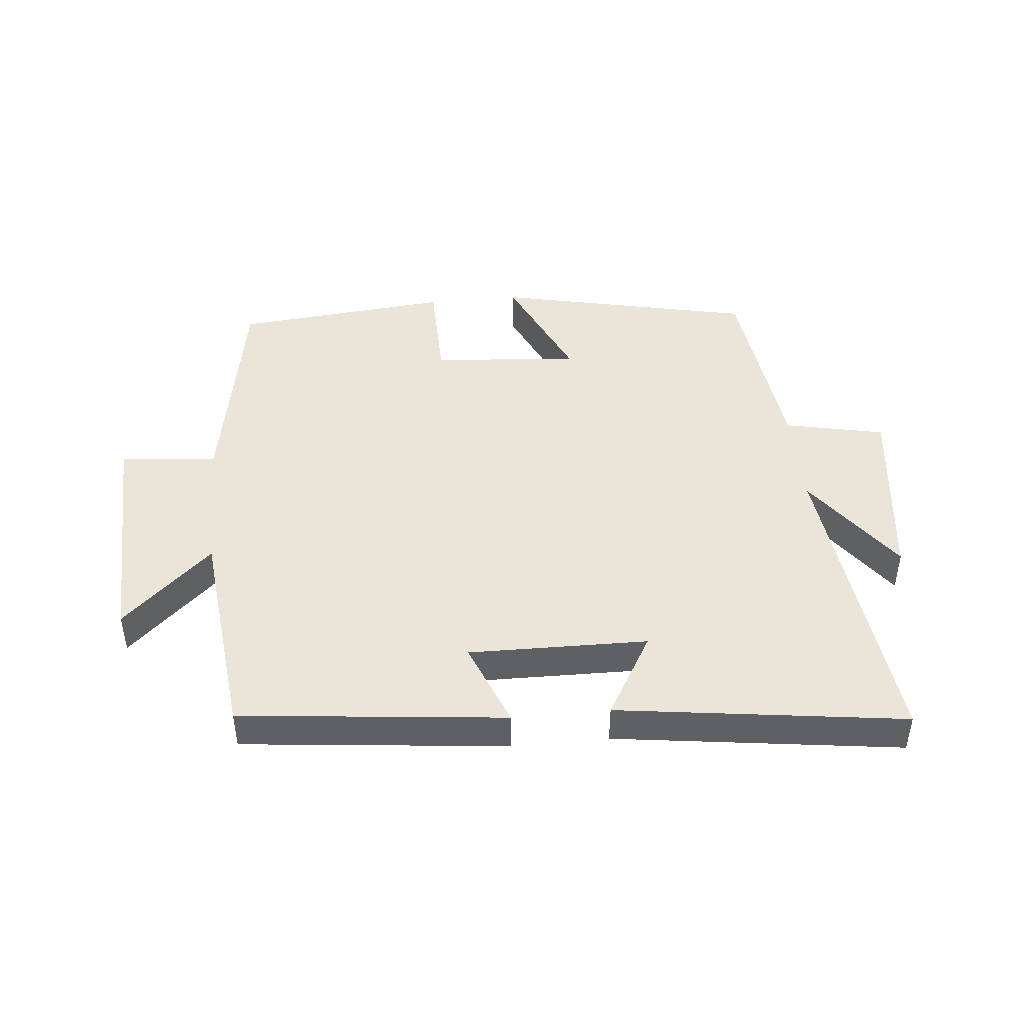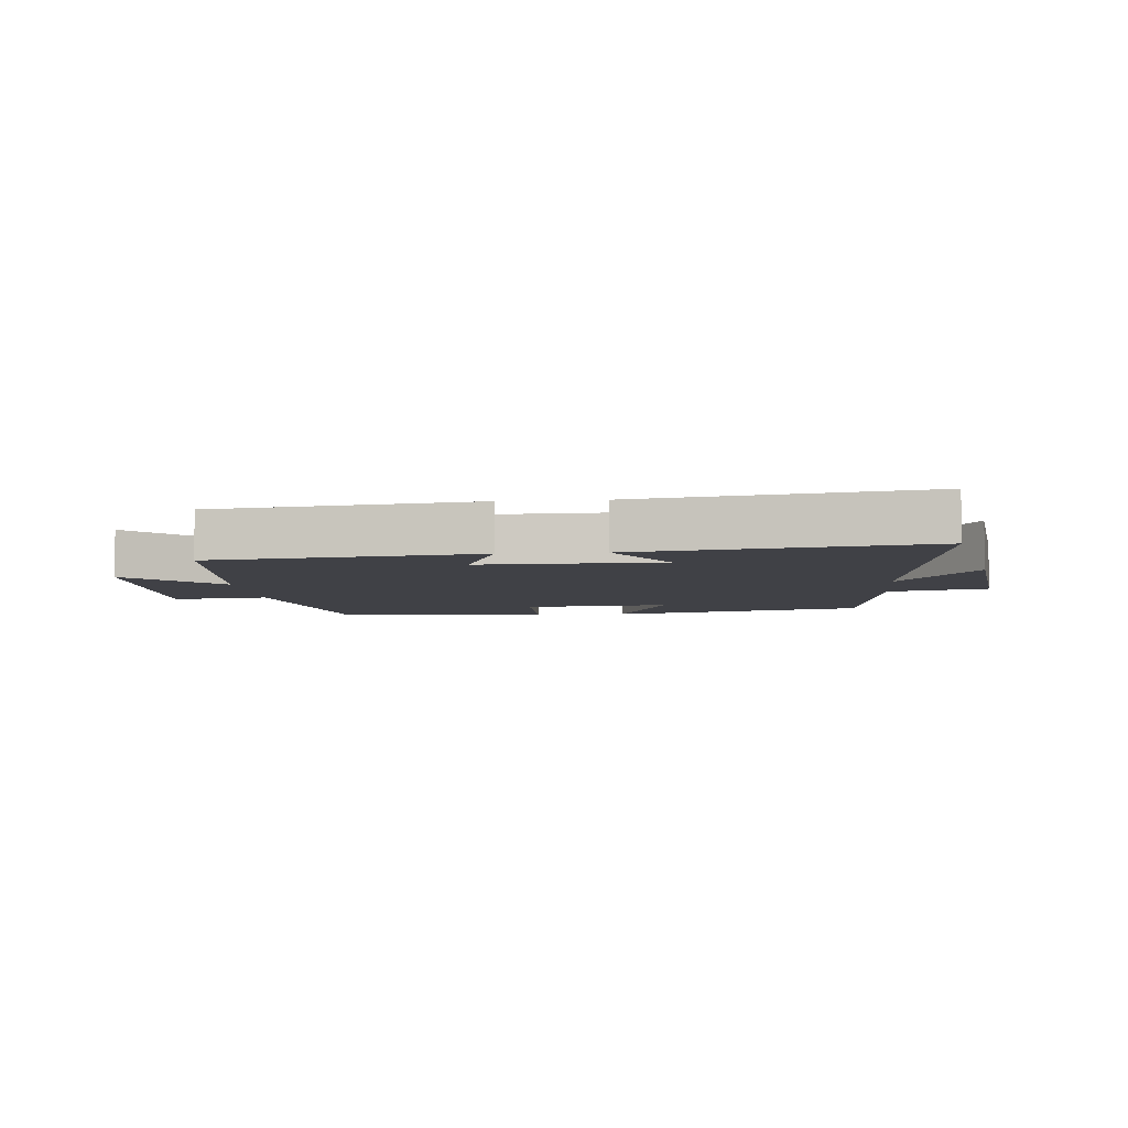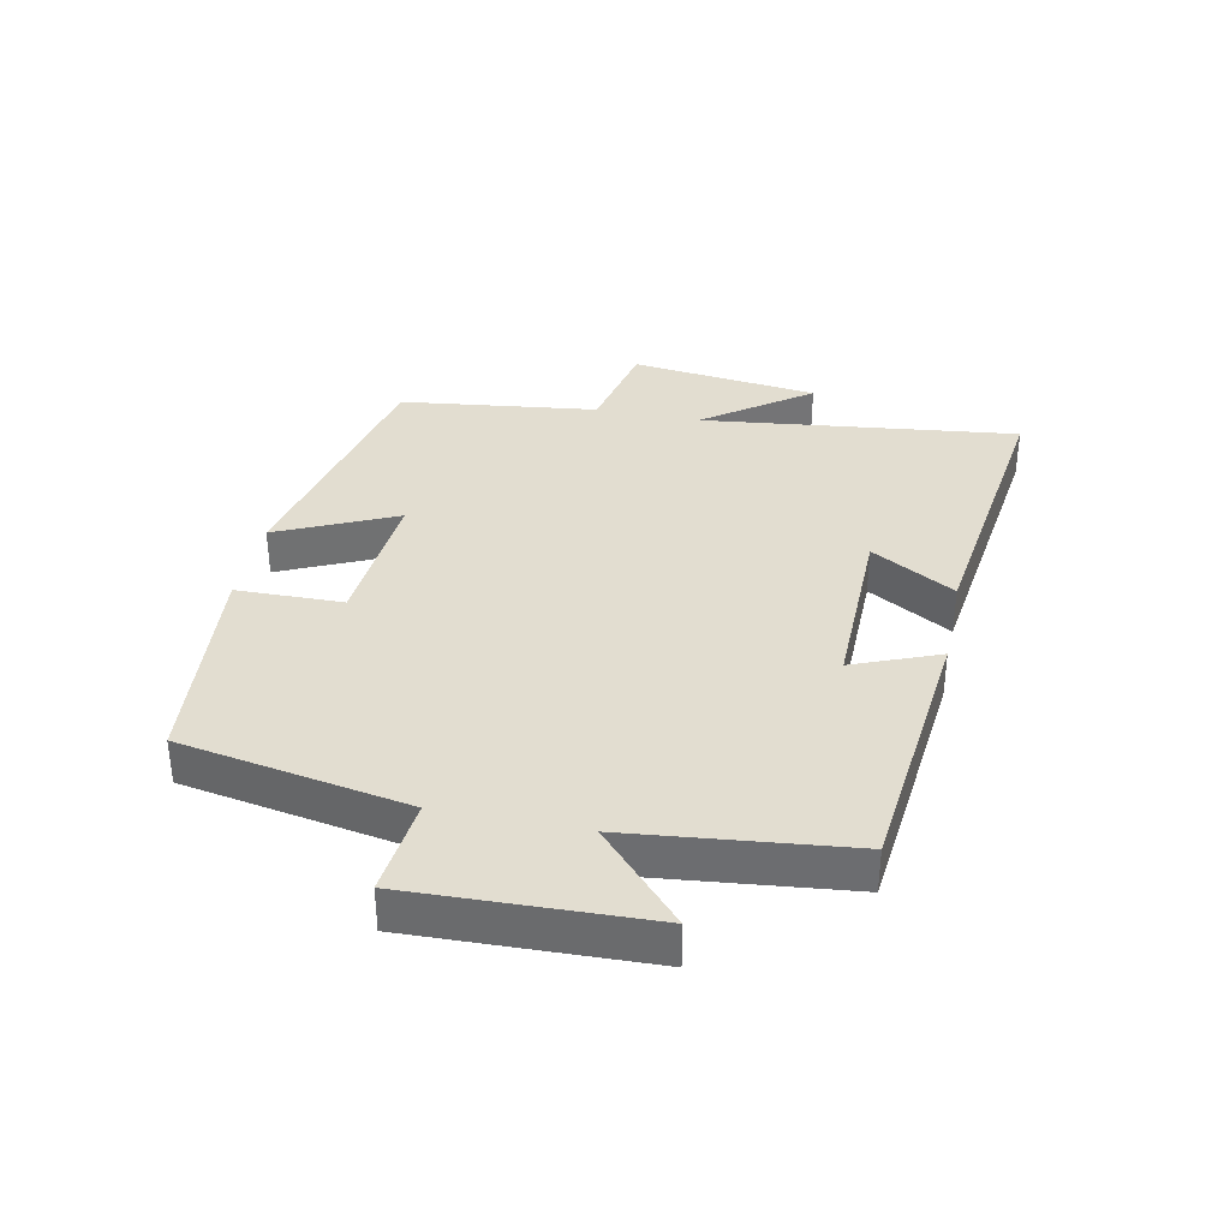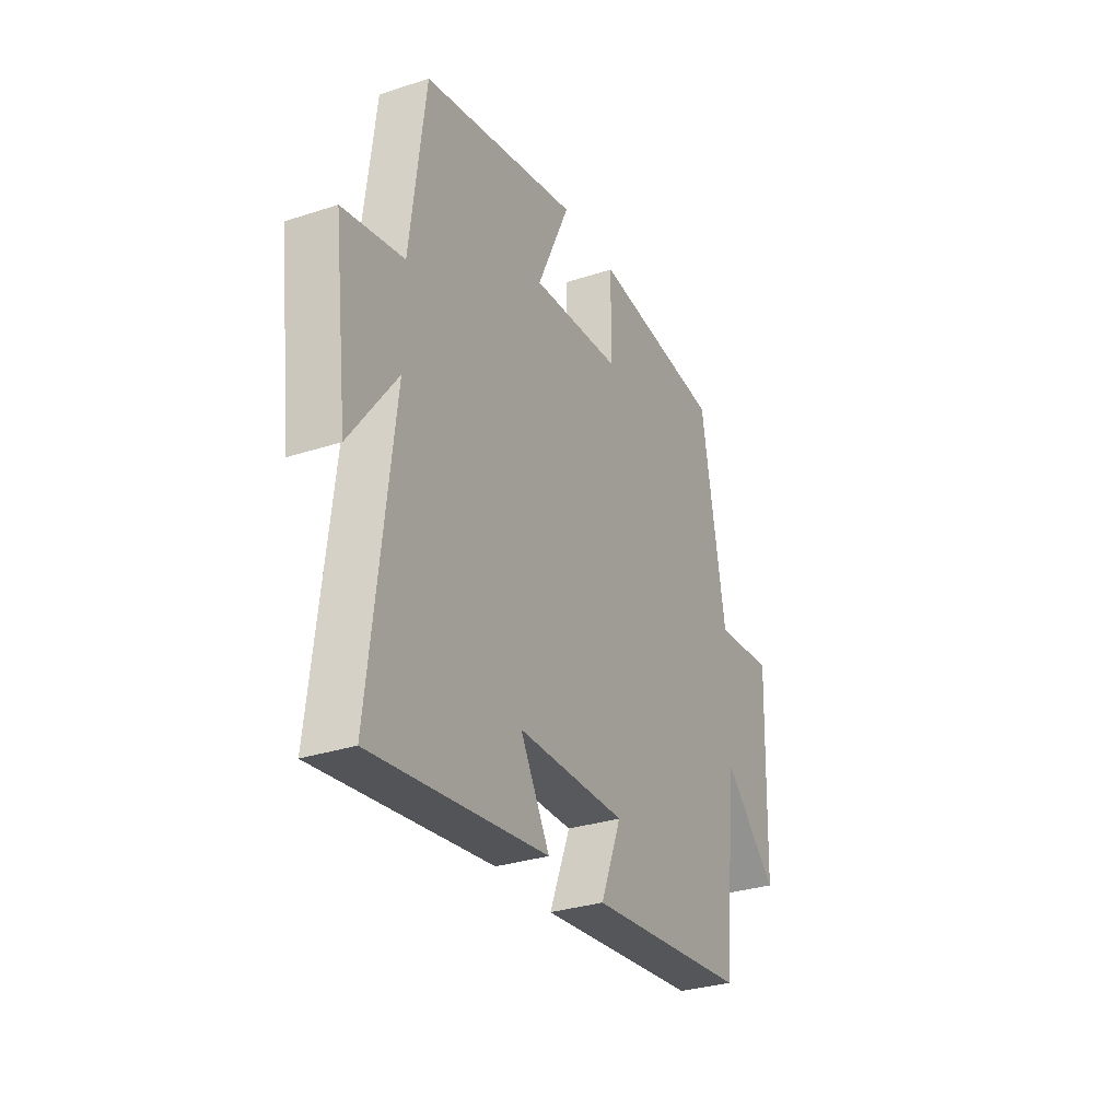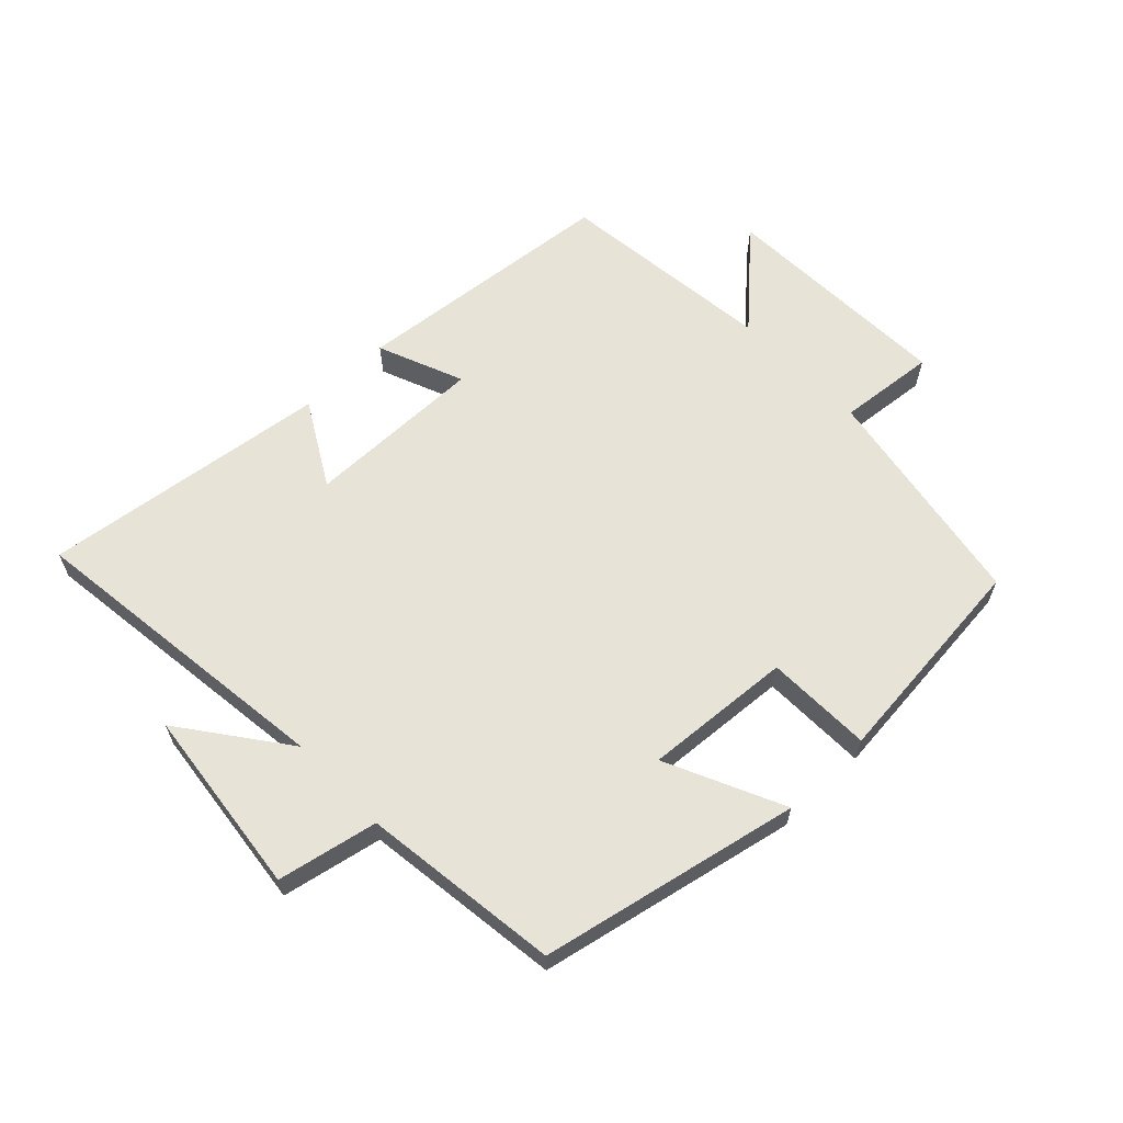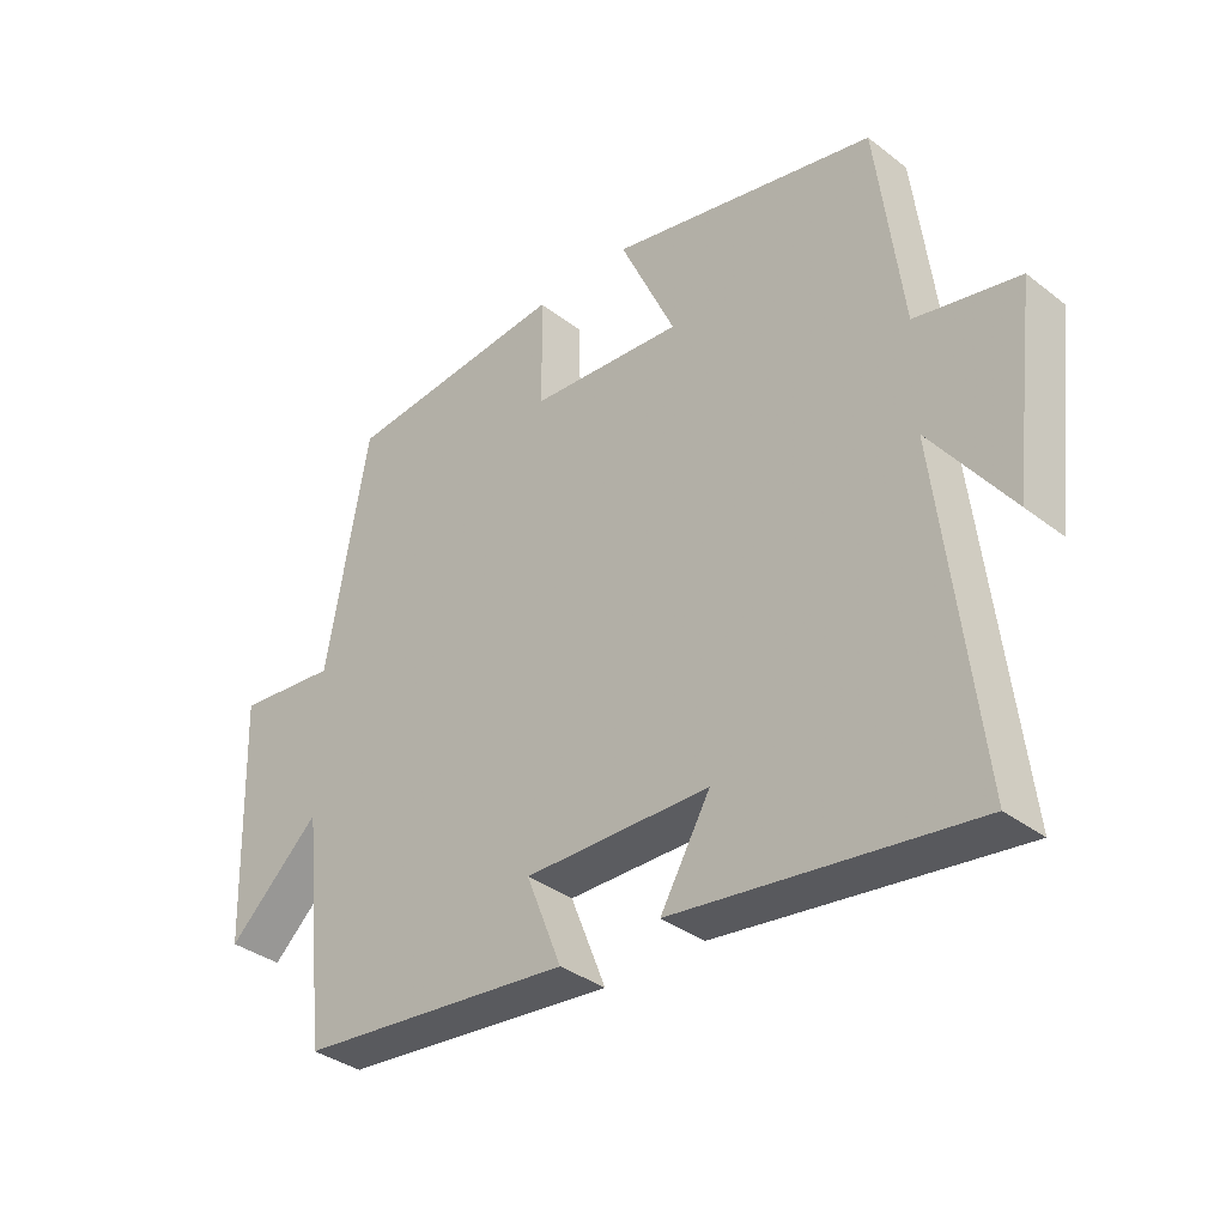
<metadata>
{"format":"obj","ext":"obj","renderer":"f3d","projection":"perspective","resolution":1024,"background":"white","views":[{"elev":45.3,"azim":174.5,"up":"+Y"},{"elev":-6.0,"azim":-174.5,"up":"+Y"},{"elev":35.3,"azim":101.6,"up":"+Y"},{"elev":-30.9,"azim":-64.8,"up":"+Z"},{"elev":62.6,"azim":-44.1,"up":"+Y"},{"elev":-35.6,"azim":-135.3,"up":"+Z"}]}
</metadata>
<code>
v -0.559 0.07 -0.561
v -0.5 0.07 -0.063
v -0.621 0.07 -0.228
v -0.657 0.07 0.068
v -0.5 0.07 0.101
v -0.461 0.07 0.412
v -0.055 0.07 0.5
v -0.14 0.07 0.315
v 0.092 0.07 0.333
v 0.095 0.07 0.5
v 0.436 0.07 0.468
v 0.5 0.07 0.111
v 0.653 0.07 0.127
v 0.641 0.07 -0.243
v 0.5 0.07 -0.113
v 0.463 0.07 -0.456
v 0.045 0.07 -0.5
v 0.099 0.07 -0.365
v -0.183 0.07 -0.369
v -0.107 0.07 -0.5
v -0.559 0 -0.561
v -0.5 0 -0.063
v -0.621 0 -0.228
v -0.657 0 0.068
v -0.5 0 0.101
v -0.461 0 0.412
v -0.055 0 0.5
v -0.14 0 0.315
v 0.092 0 0.333
v 0.095 0 0.5
v 0.436 0 0.468
v 0.5 0 0.111
v 0.653 0 0.127
v 0.641 0 -0.243
v 0.5 0 -0.113
v 0.463 0 -0.456
v 0.045 0 -0.5
v 0.099 0 -0.365
v -0.183 0 -0.369
v -0.107 0 -0.5
f 19 20 1 2
f 18 19 2
f 15 16 17 18
f 15 18 2
f 12 13 14 15
f 12 15 2
f 9 10 11 12
f 8 9 12 2
f 5 6 7 8
f 5 8 2
f 2 3 4 5
f 22 21 40 39
f 22 39 38
f 38 37 36 35
f 22 38 35
f 35 34 33 32
f 22 35 32
f 32 31 30 29
f 22 32 29 28
f 28 27 26 25
f 22 28 25
f 25 24 23 22
f 1 21 22 2
f 2 22 23 3
f 3 23 24 4
f 4 24 25 5
f 5 25 26 6
f 6 26 27 7
f 7 27 28 8
f 8 28 29 9
f 9 29 30 10
f 10 30 31 11
f 11 31 32 12
f 12 32 33 13
f 13 33 34 14
f 14 34 35 15
f 15 35 36 16
f 16 36 37 17
f 17 37 38 18
f 18 38 39 19
f 19 39 40 20
f 20 40 21 1

</code>
